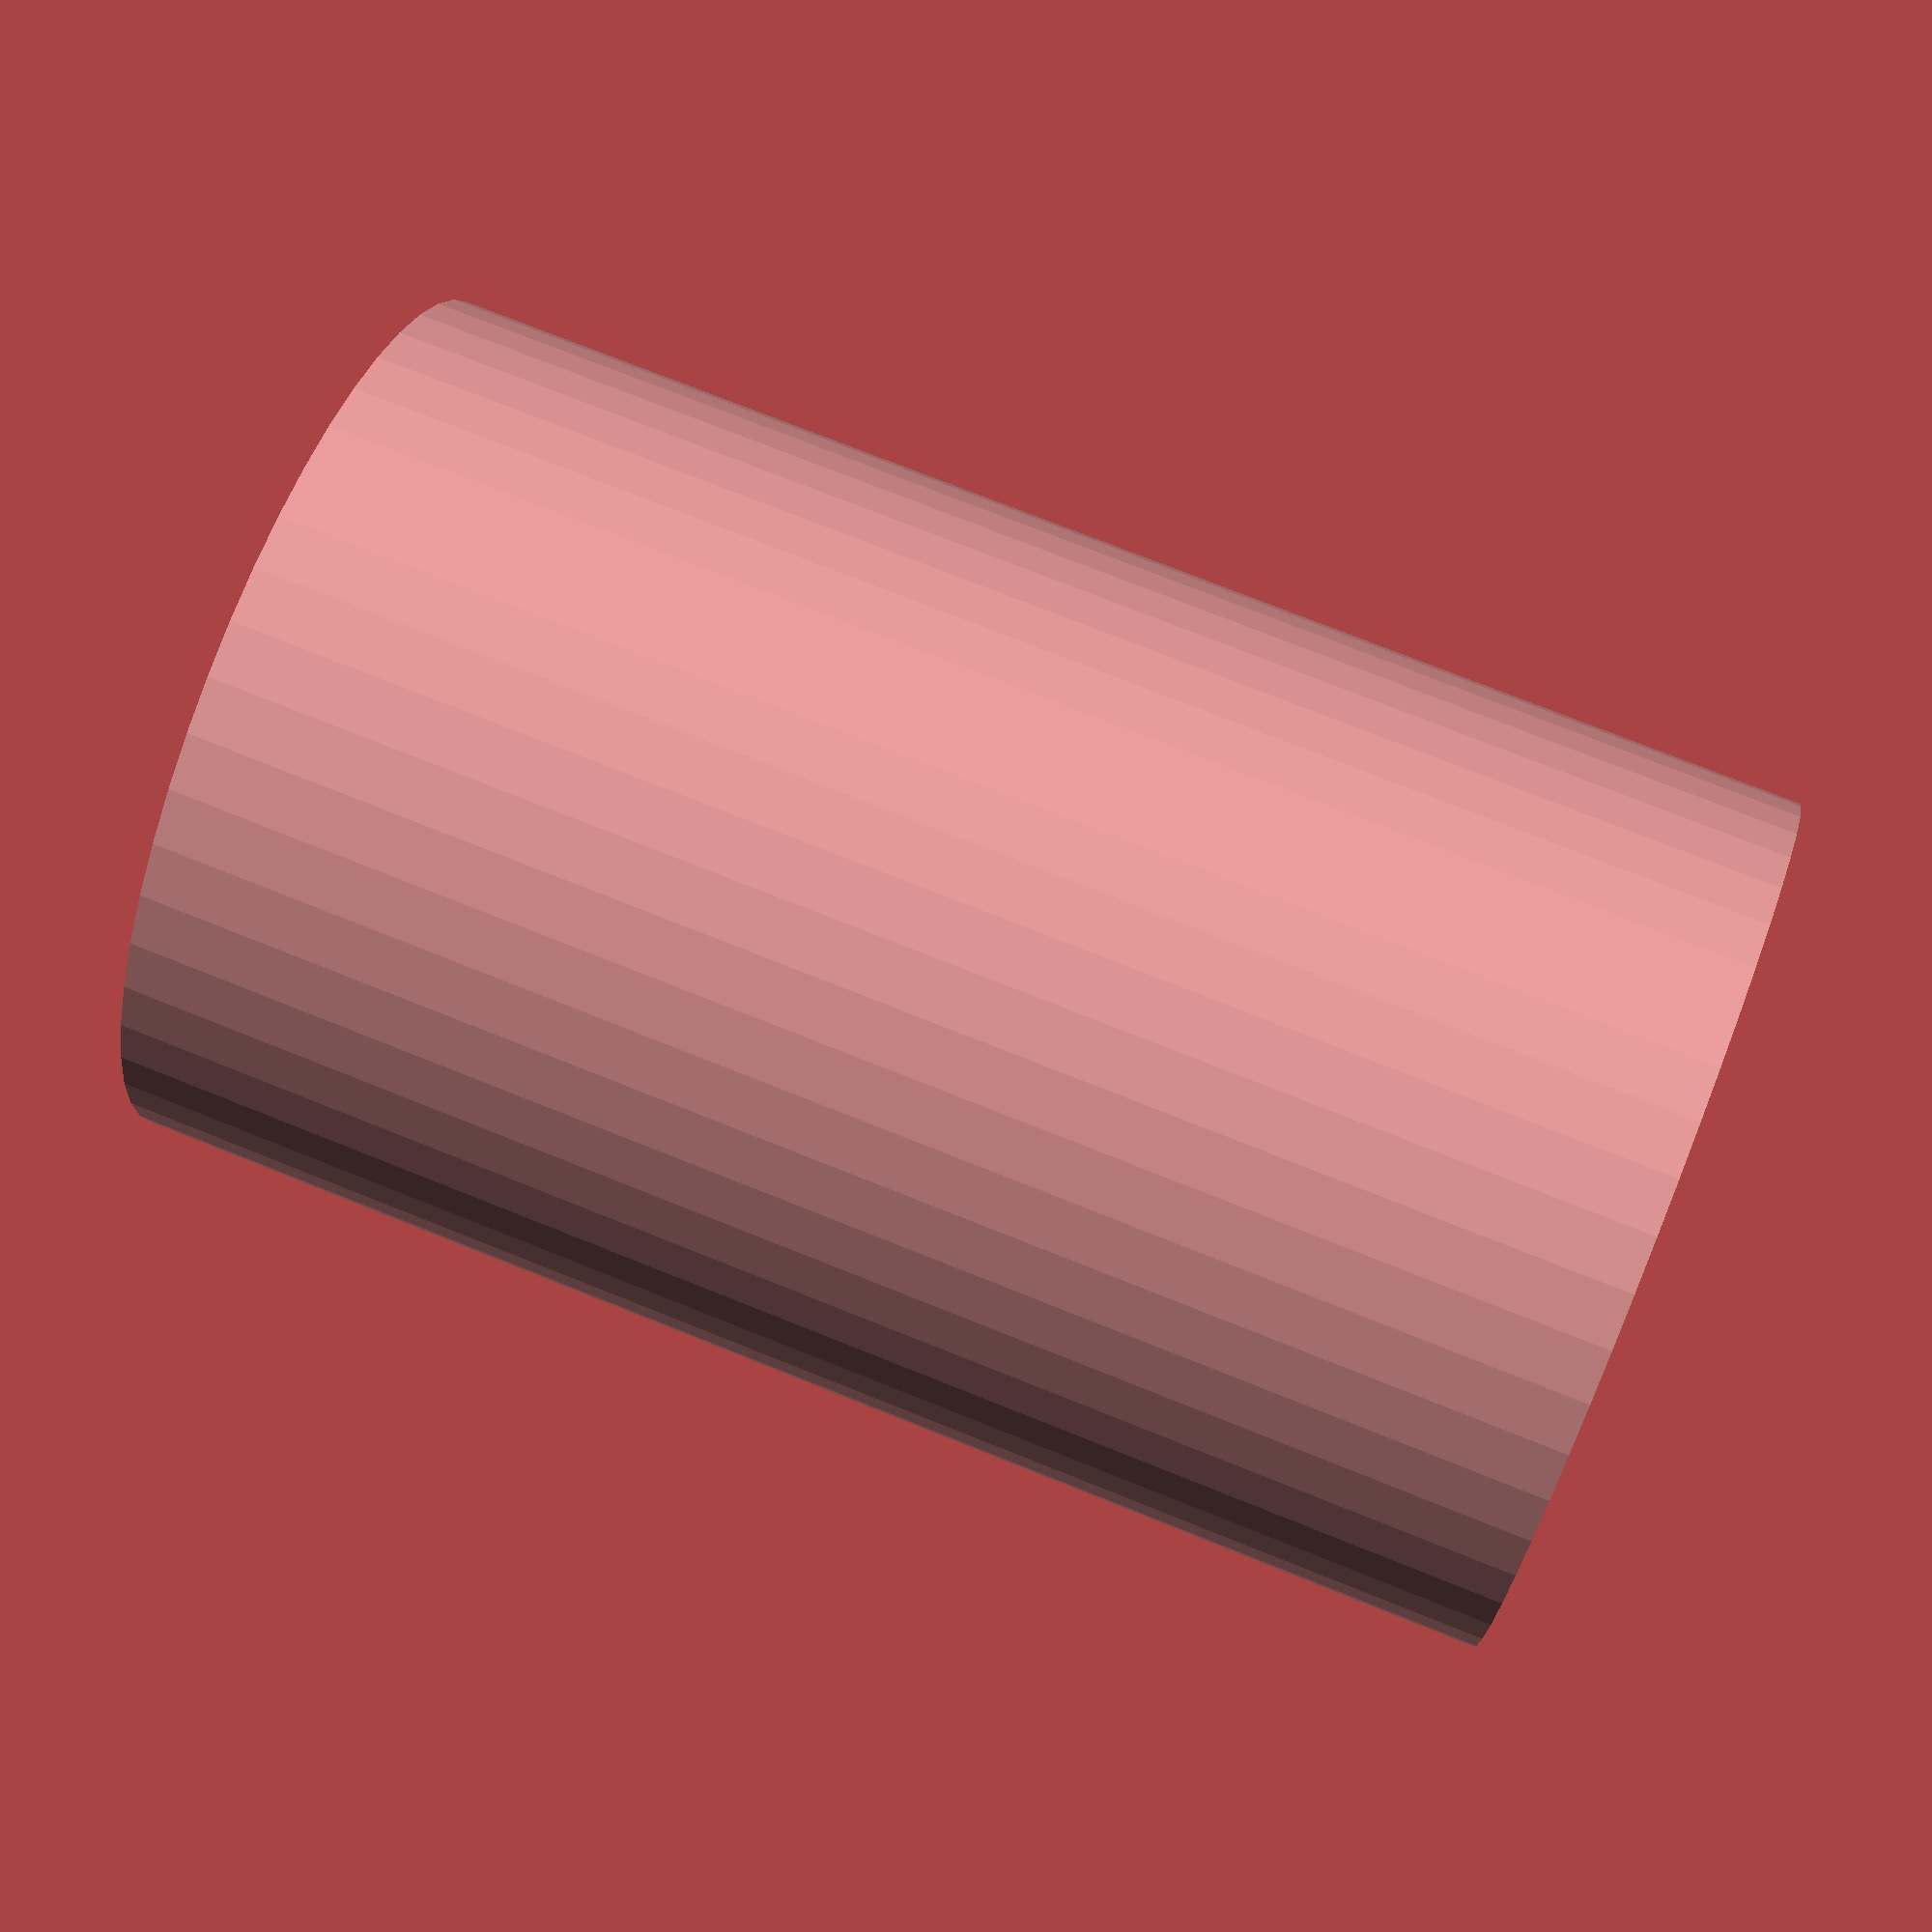
<openscad>
$fn = 50;


difference() {
	union() {
		translate(v = [0, 0, -20.0000000000]) {
			cylinder(h = 40, r = 12.5000000000);
		}
	}
	union() {
		translate(v = [0, 0, -100.0000000000]) {
			cylinder(h = 200, r = 5);
		}
	}
}
</openscad>
<views>
elev=284.9 azim=104.3 roll=111.8 proj=p view=solid
</views>
